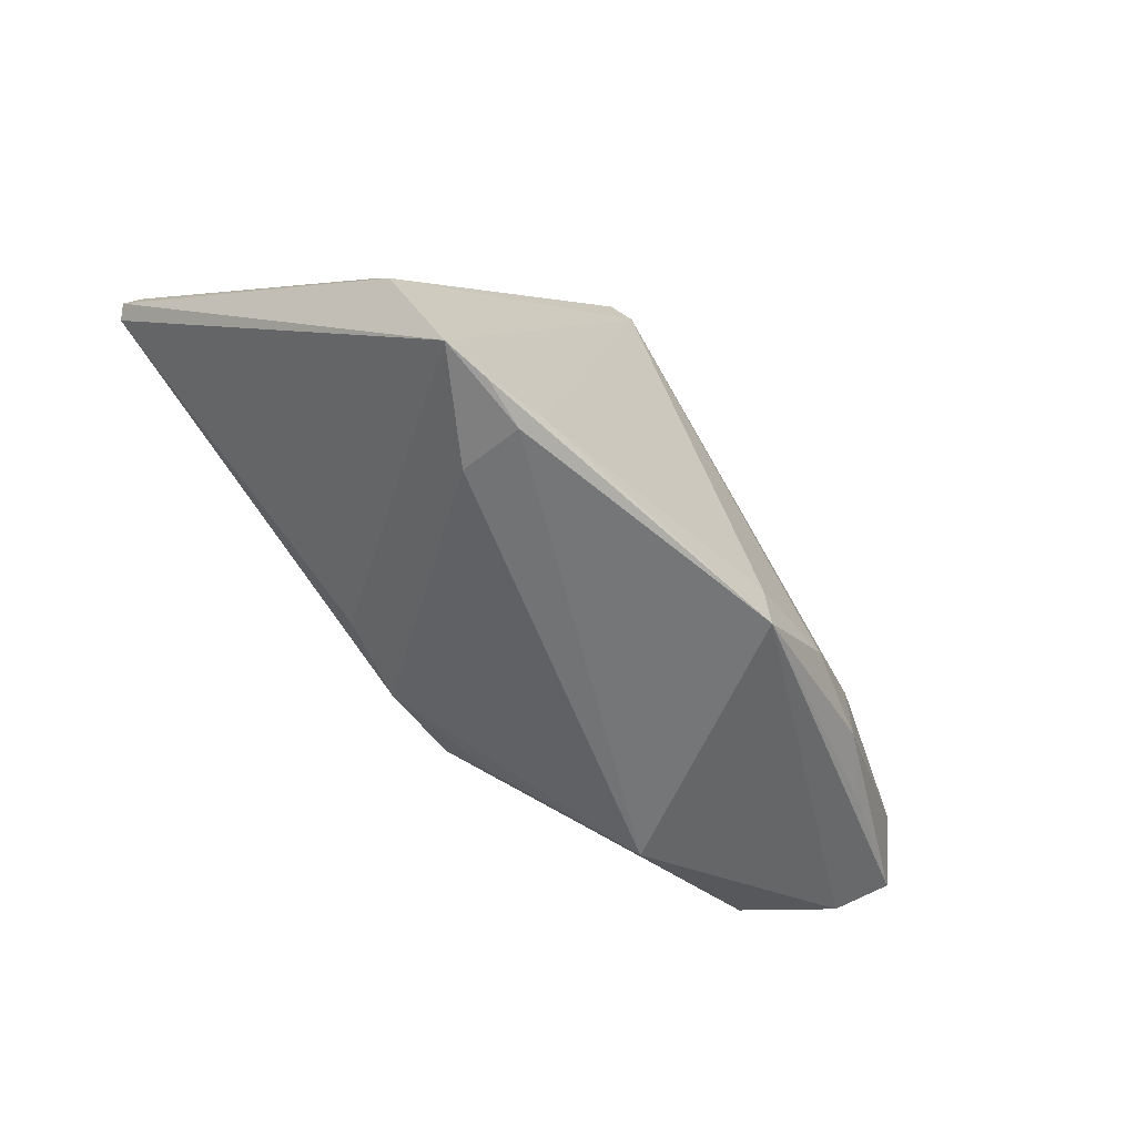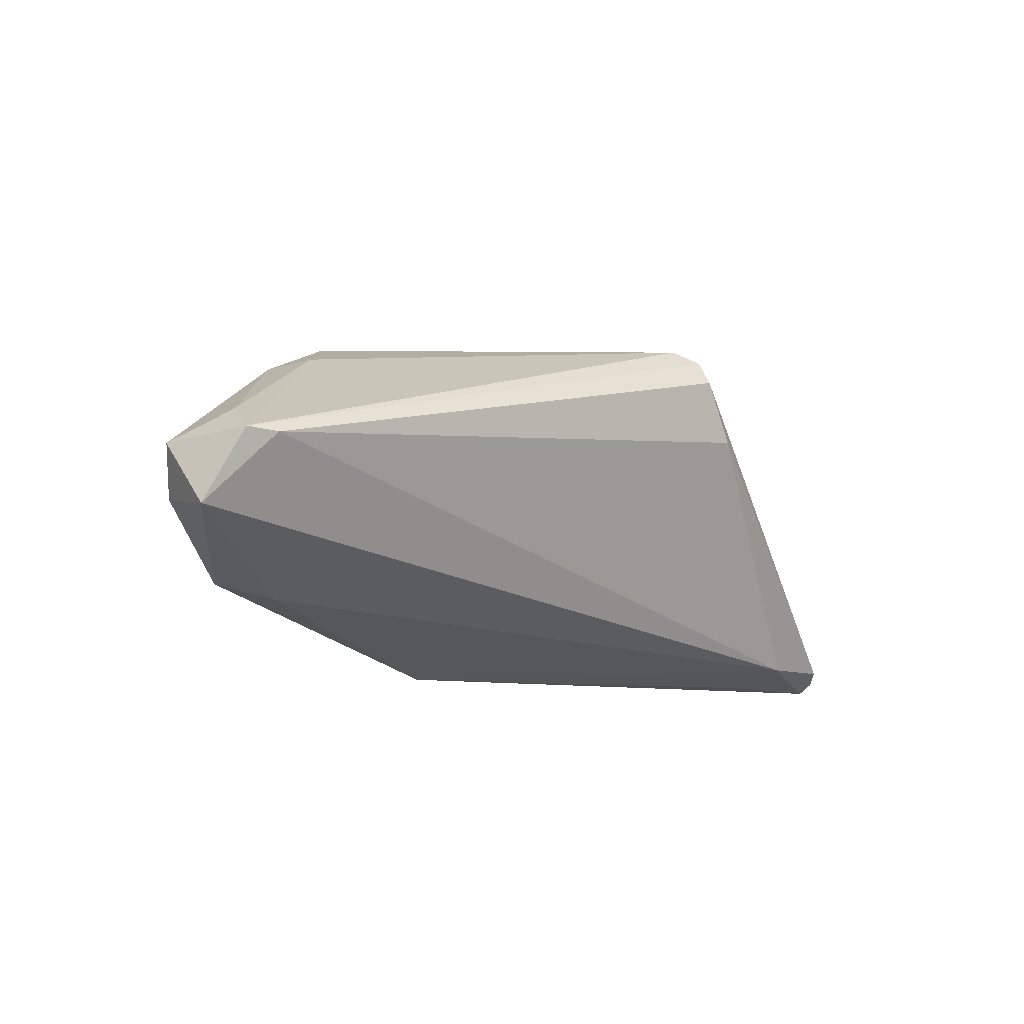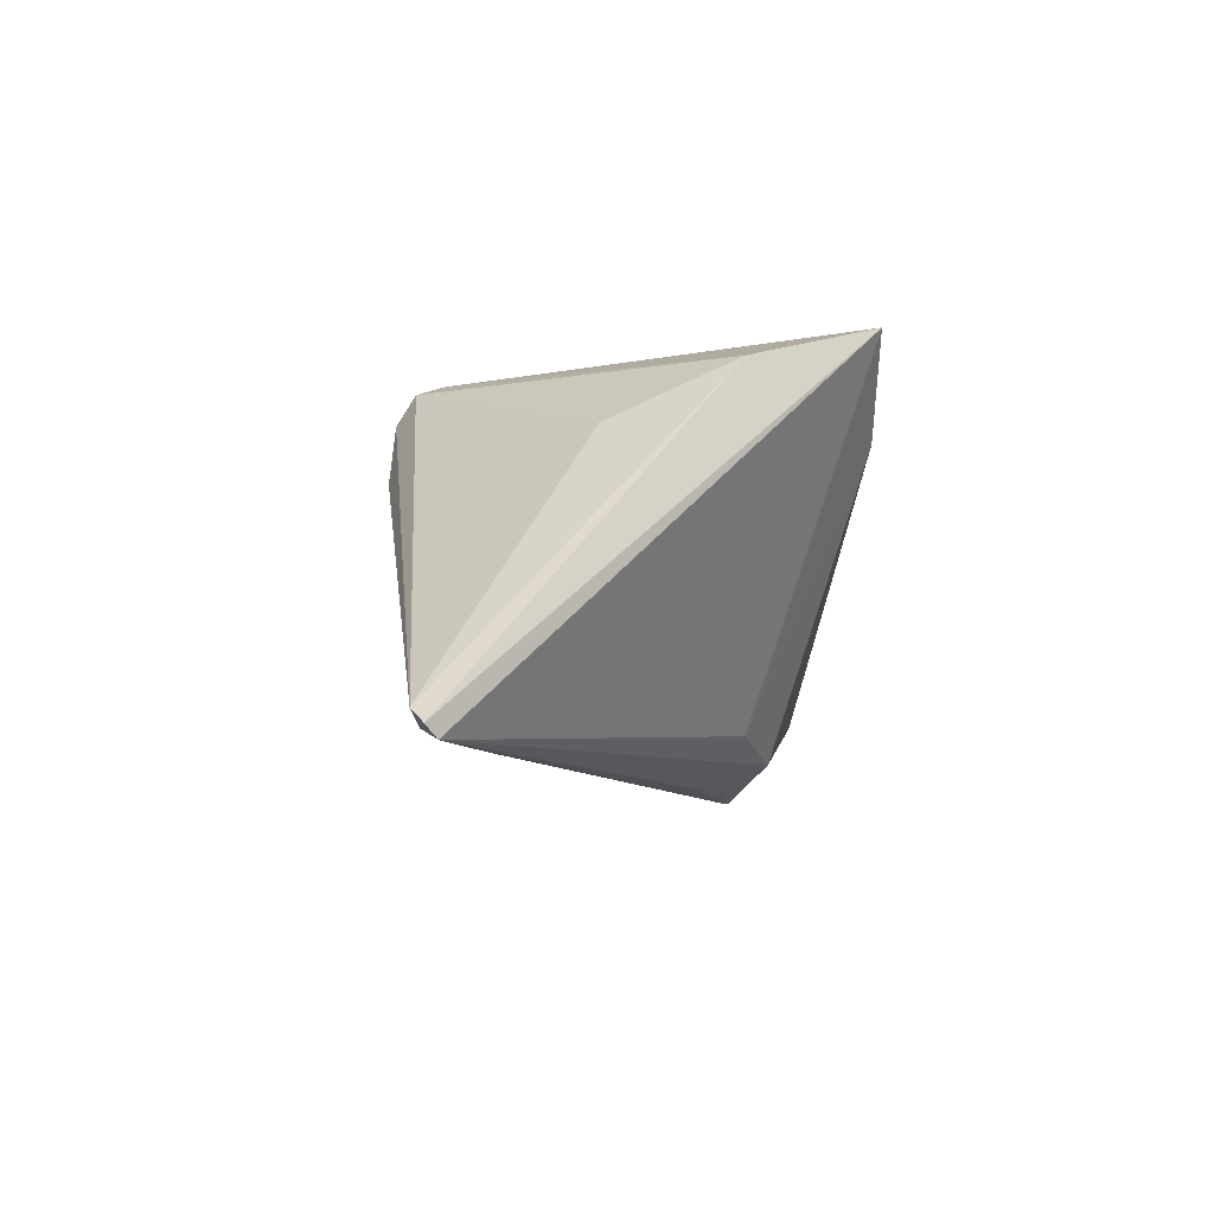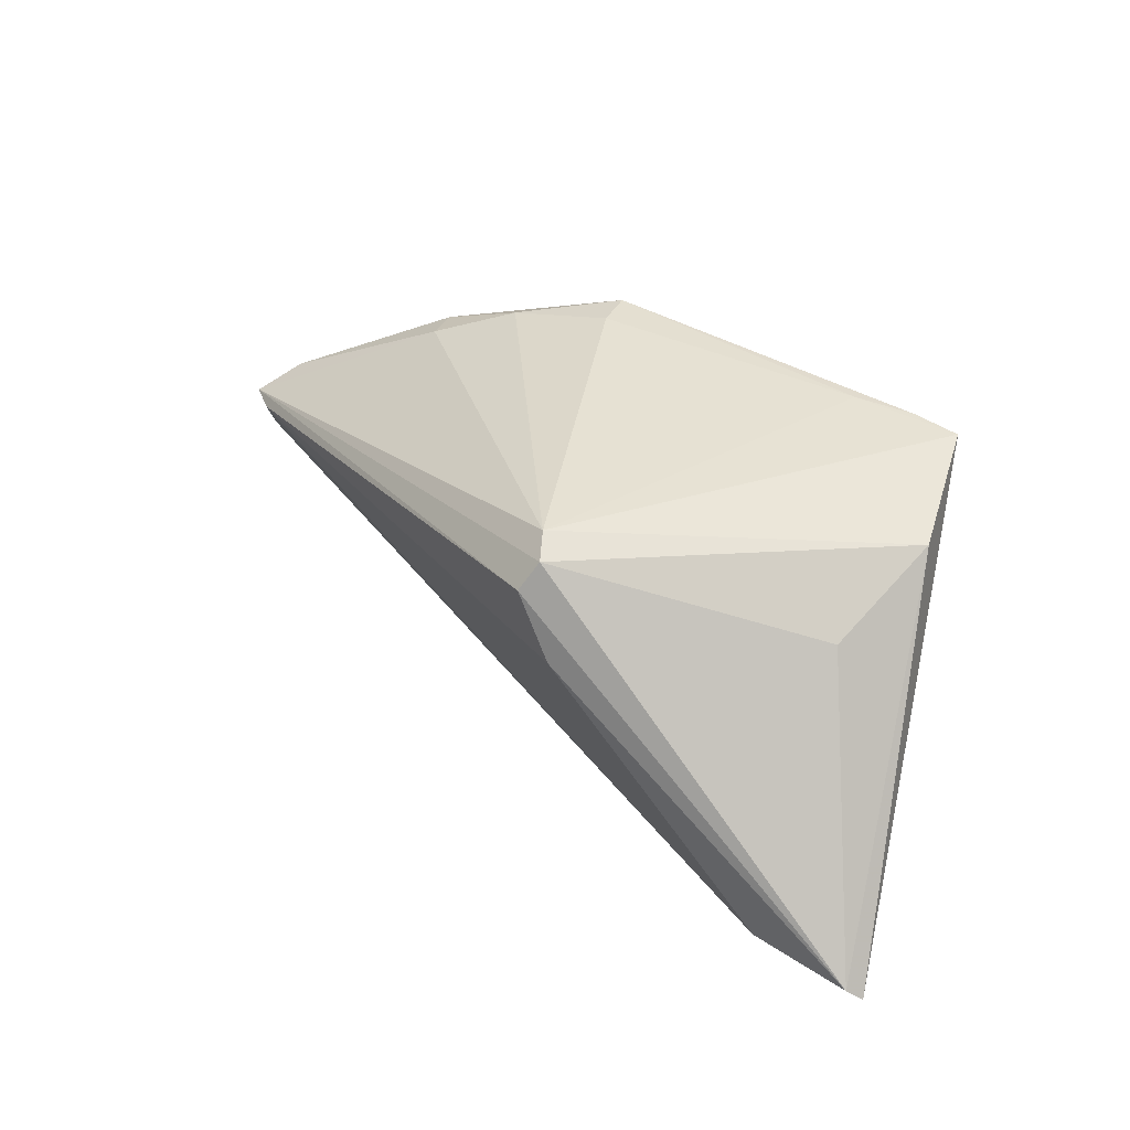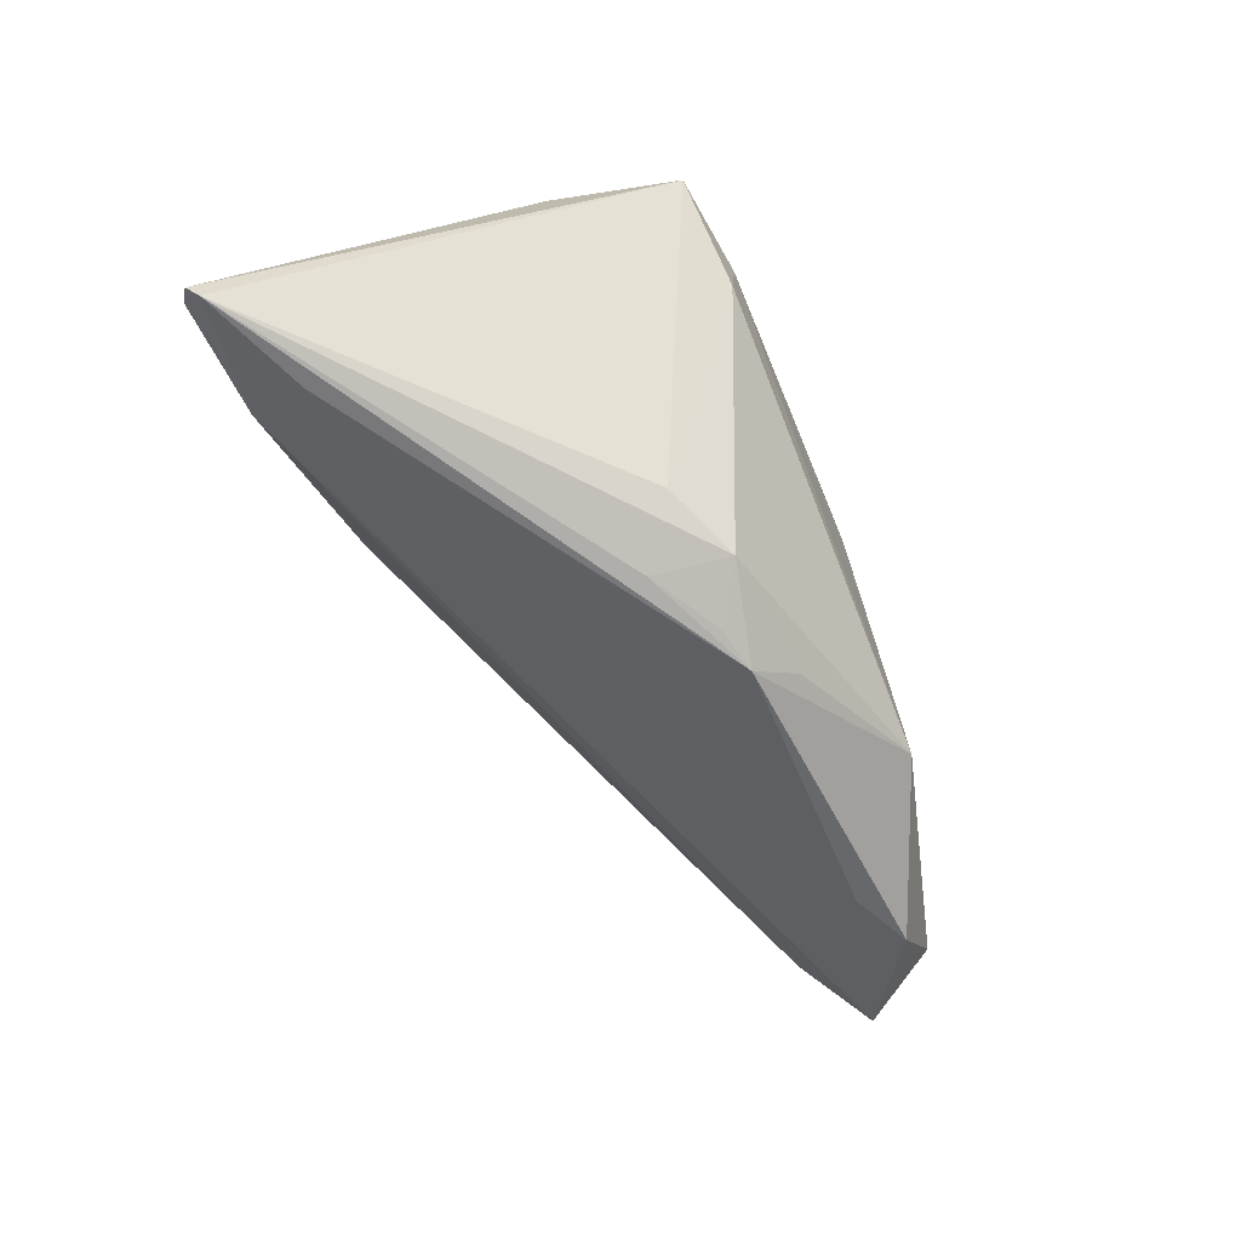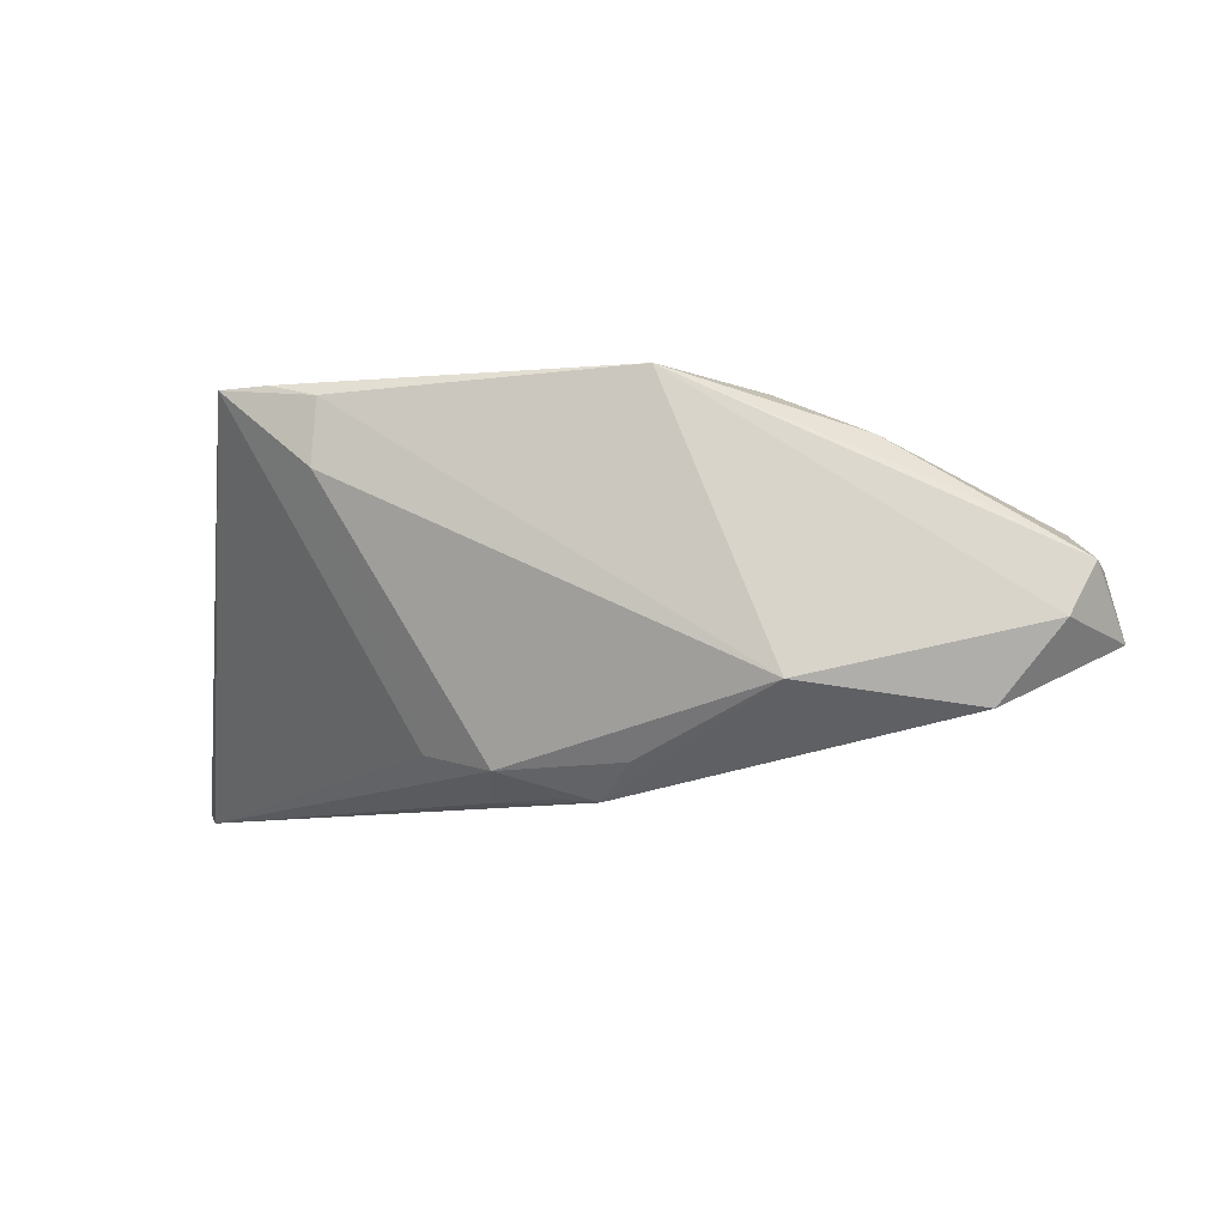
<metadata>
{"format":"obj","ext":"obj","renderer":"f3d","projection":"perspective","resolution":1024,"background":"white","views":[{"elev":-56.7,"azim":-44.3,"up":"+Y"},{"elev":-9.3,"azim":118.3,"up":"+Z"},{"elev":-10.2,"azim":-96.1,"up":"+Z"},{"elev":38.5,"azim":-144.2,"up":"+Z"},{"elev":-66.8,"azim":-67.6,"up":"+Z"},{"elev":-8.5,"azim":11.5,"up":"+Z"}]}
</metadata>
<code>
v -0.01396 -0.009753 -0.01941
v -0.006646 0.02888 0.01643
v -0.0213 -0.02046 0.02131
v -0.03675 0.008721 0.009524
v -0.05331 0.02632 -0.02335
v -0.0113 0.02962 0.008533
v 0.05828 0.001109 0.0002757
v 0.03803 -0.01531 0.01392
v -0.03985 -0.005821 0.01612
v 0.02859 -0.02273 -0.01322
v 0.06088 -0.01344 -0.0001842
v 0.01371 -0.01748 0.02141
v 0.06168 -0.001157 0.0005578
v -0.03846 0.02636 -0.02201
v -0.05166 0.0276 -0.02172
v 0.06364 -0.005874 -0.008453
v 0.0498 -0.01425 -0.01591
v -0.006238 0.0235 0.02141
v 0.05773 -0.00582 0.003878
v -0.02355 -0.02237 0.01142
v -0.03956 0.01955 -0.02444
v 0.05776 -0.0153 -0.006485
v -0.004967 -0.01385 -0.02161
v -0.05227 0.02496 -0.02475
v 0.01077 -0.01531 -0.02101
v 0.02646 -0.01484 0.019
v 0.0363 -0.009906 0.015
v 0.04198 -0.0108 -0.01721
v 0.01481 -0.02273 0.02117
v 0.04599 -0.0158 0.007653
v -0.007424 -0.004721 -0.02452
v -0.03506 -0.02107 0.02103
v 0.006715 -0.01103 -0.02504
v -0.008164 0.02671 0.01981
v -0.02287 -0.02273 0.0195
v 0.001175 -0.009712 -0.02449
v -0.02898 -0.0217 0.02114
f 14 7 16
f 5 32 9
f 24 32 5
f 5 14 24
f 15 14 5
f 5 9 15
f 7 14 6
f 14 15 6
f 32 24 1
f 1 24 23
f 4 9 34
f 34 15 4
f 4 15 9
f 2 15 34
f 2 6 15
f 7 6 2
f 35 10 29
f 16 11 22
f 22 11 29
f 29 10 22
f 18 9 32
f 34 9 18
f 29 12 3
f 3 18 32
f 12 18 3
f 23 24 31
f 24 33 31
f 10 33 17
f 16 22 17
f 17 22 10
f 25 10 23
f 23 33 25
f 25 33 10
f 21 24 14
f 14 33 21
f 21 33 24
f 16 7 13
f 13 11 16
f 13 18 27
f 34 18 13
f 7 2 13
f 13 2 34
f 32 35 37
f 37 35 29
f 37 3 32
f 29 3 37
f 20 35 32
f 10 35 20
f 23 10 20
f 32 1 20
f 20 1 23
f 36 33 23
f 23 31 36
f 36 31 33
f 28 14 16
f 16 17 28
f 28 33 14
f 28 17 33
f 29 11 30
f 30 8 29
f 11 8 30
f 29 8 26
f 26 8 27
f 26 12 29
f 26 18 12
f 27 18 26
f 19 13 27
f 27 8 19
f 11 13 19
f 19 8 11

</code>
